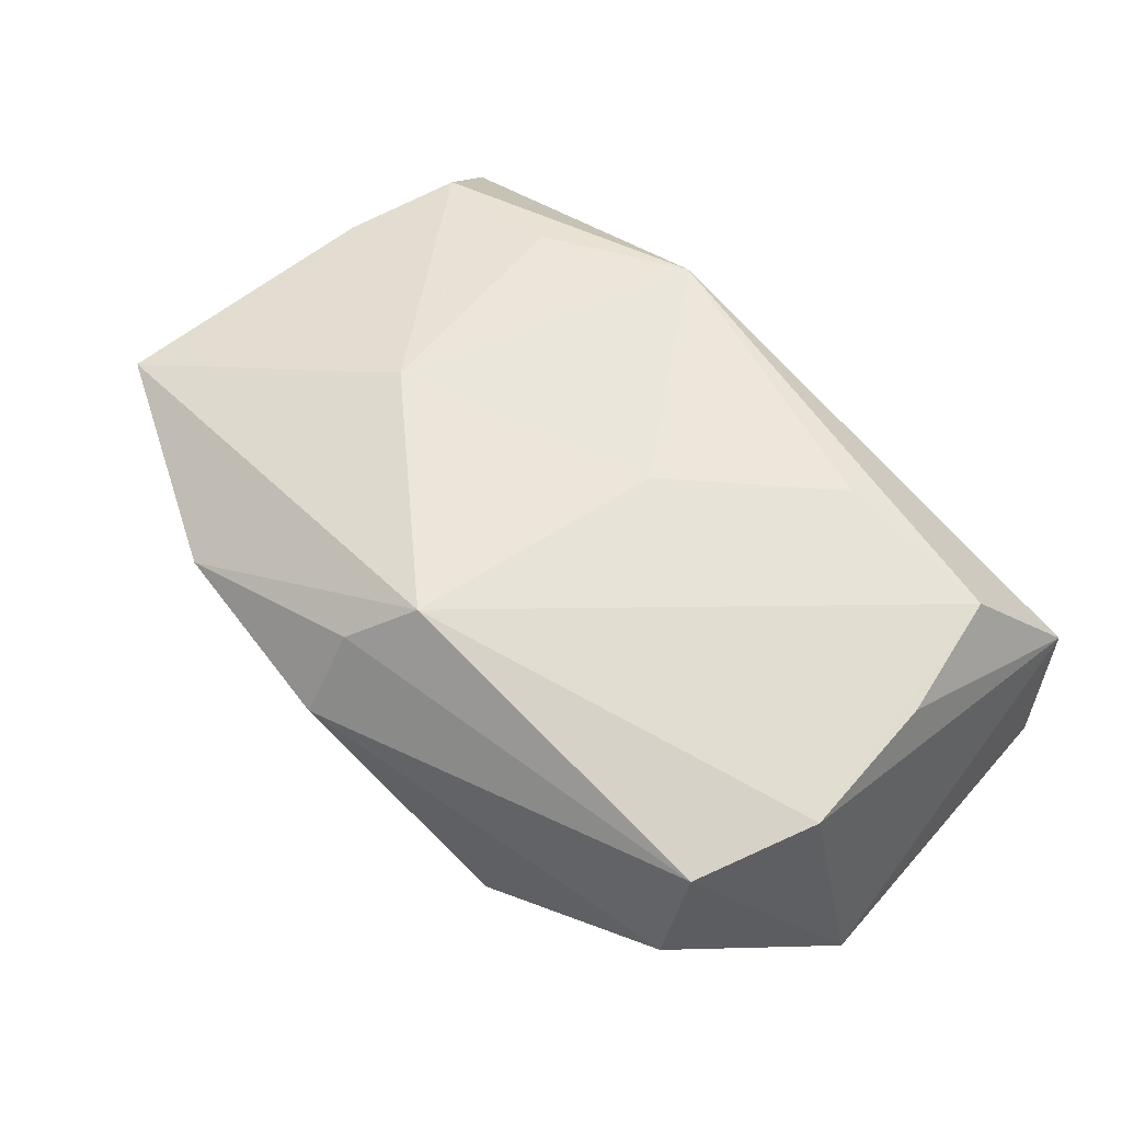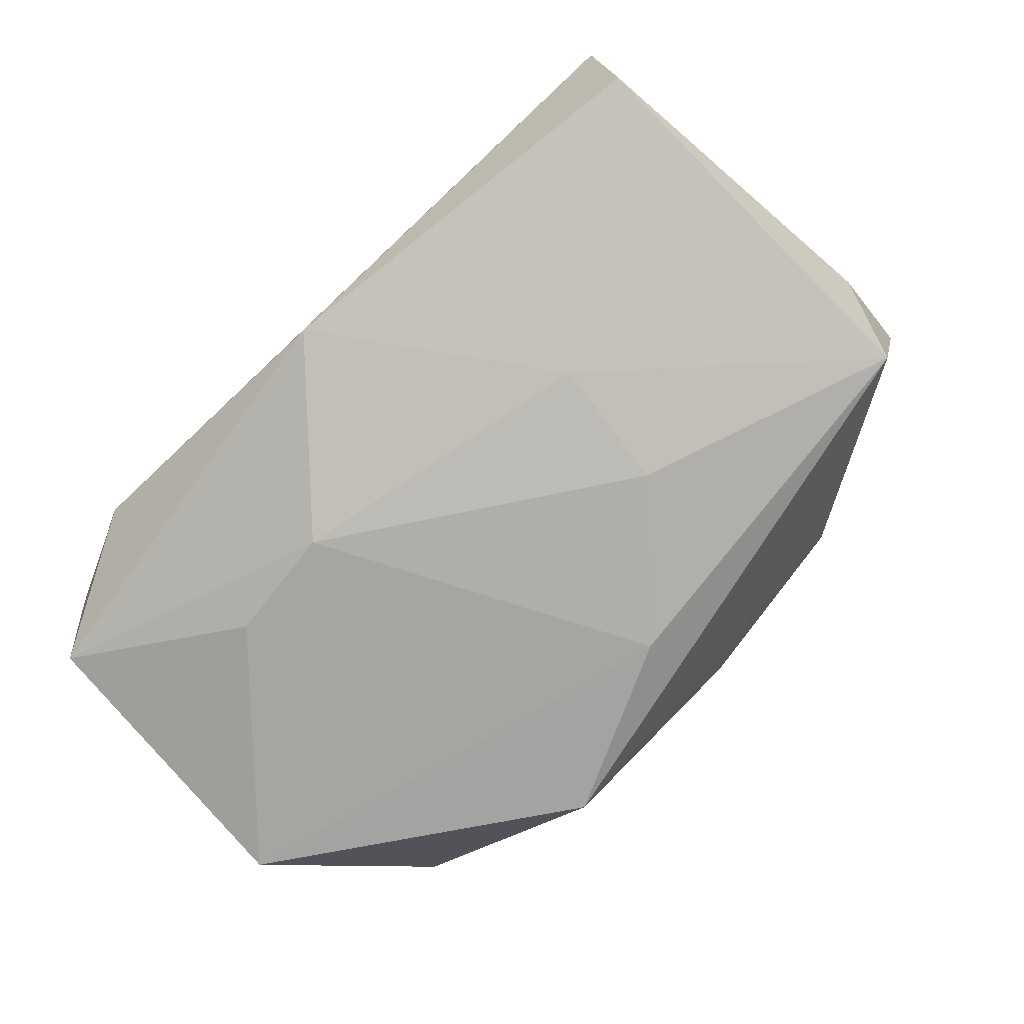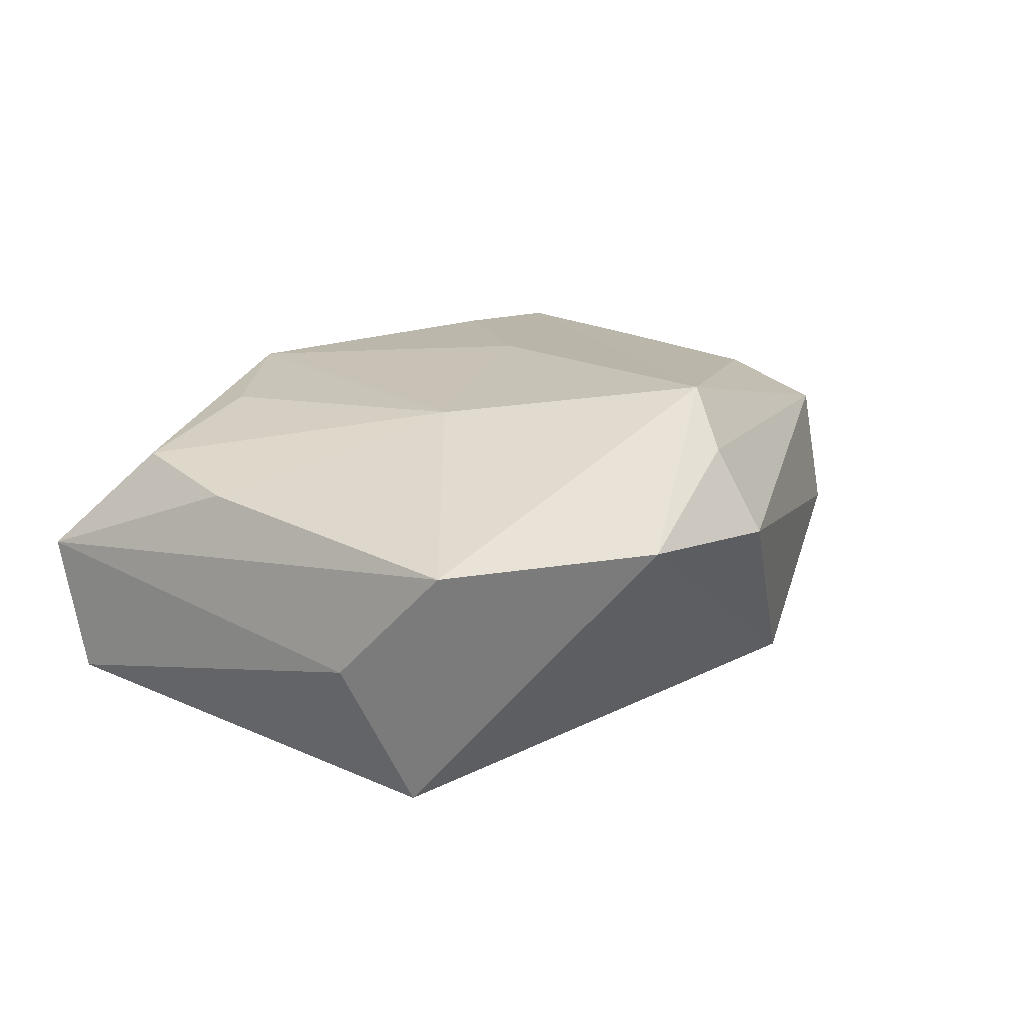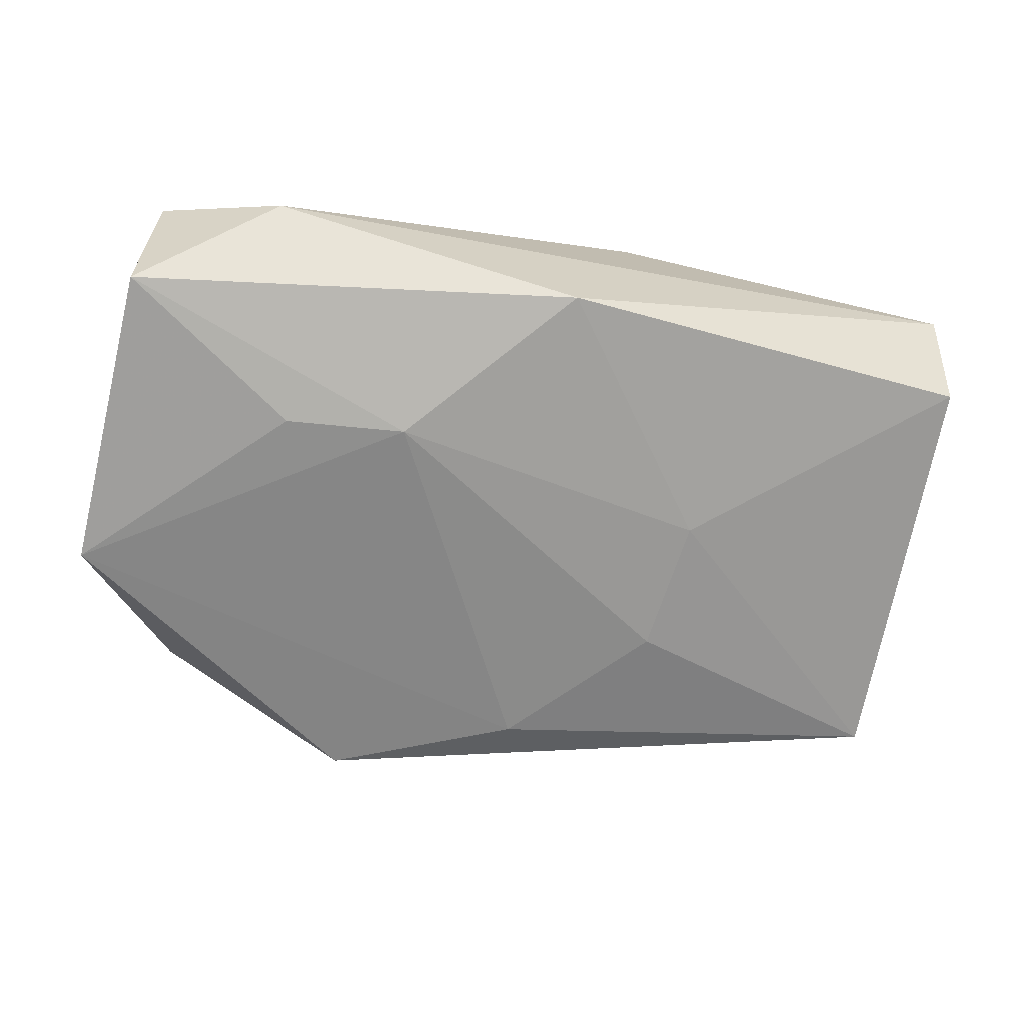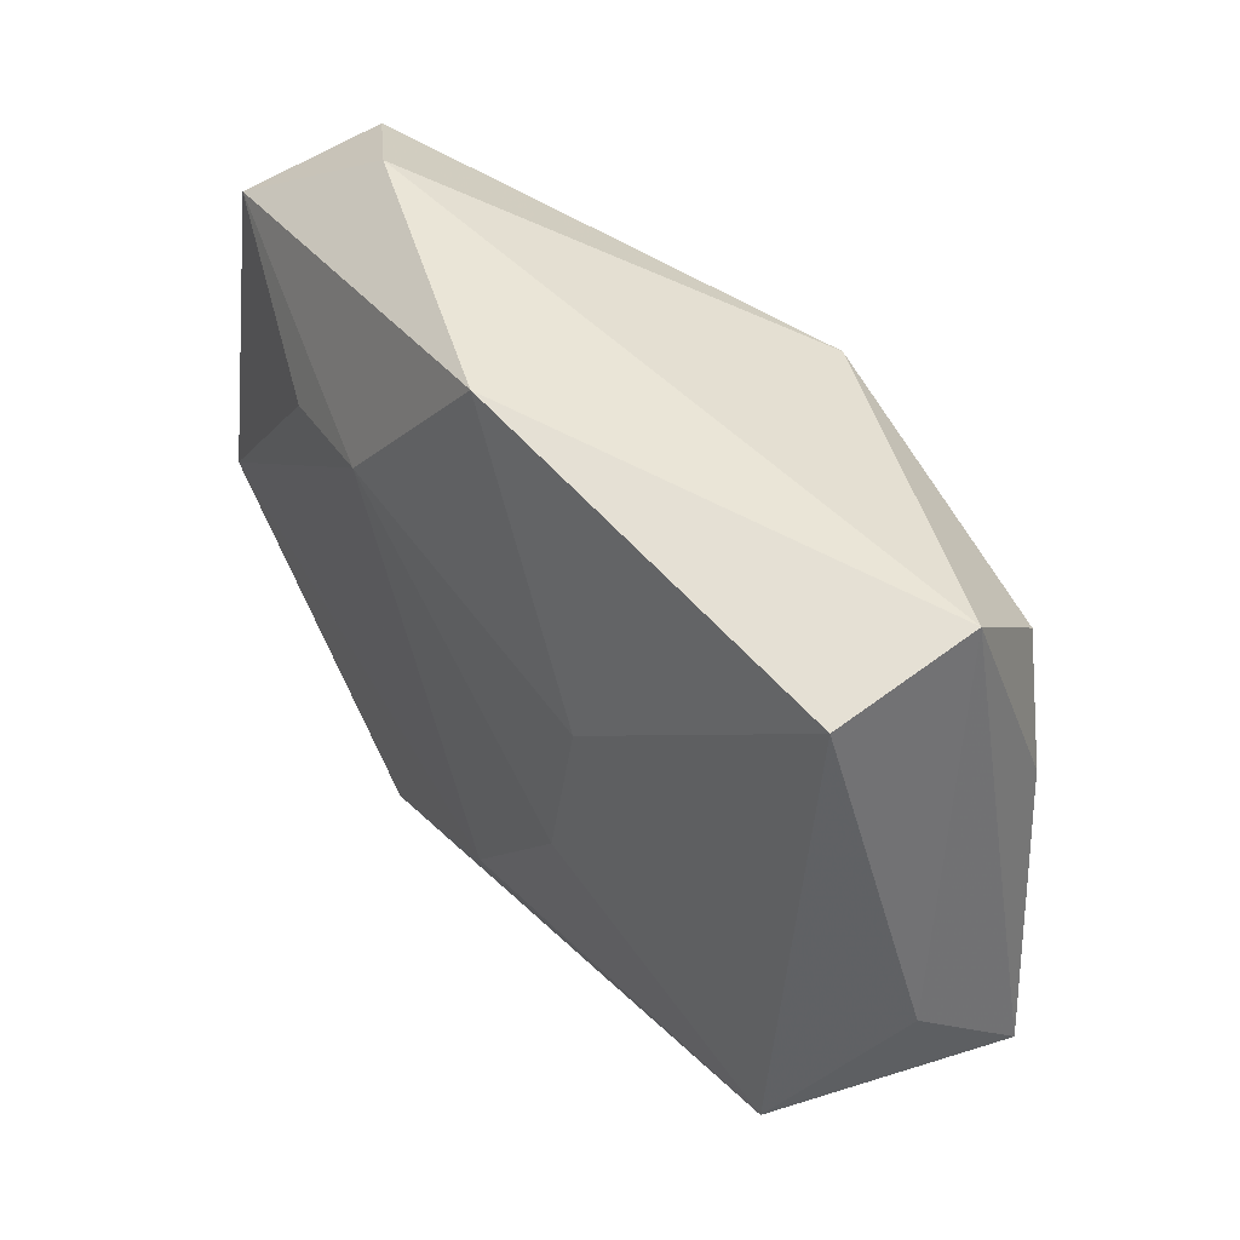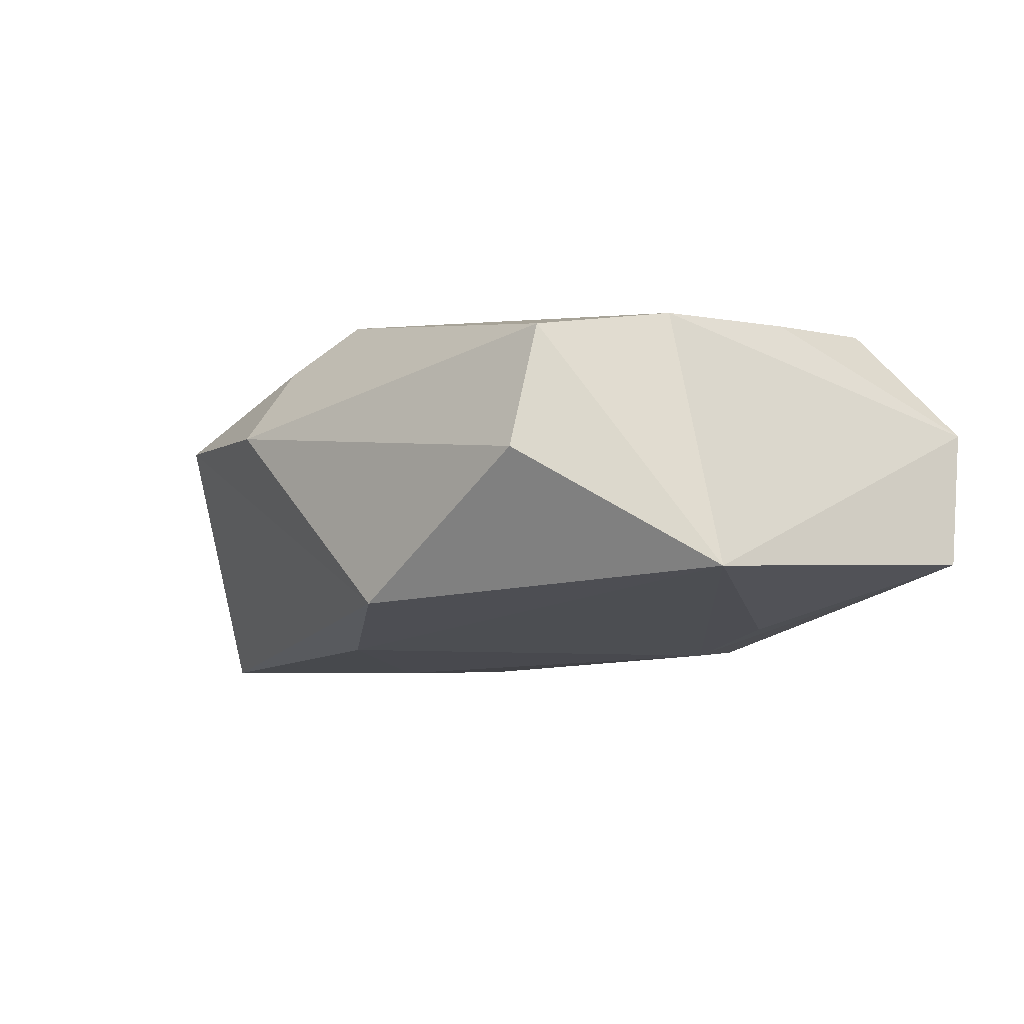
<metadata>
{"format":"obj","ext":"obj","renderer":"f3d","projection":"perspective","resolution":1024,"background":"white","views":[{"elev":56.2,"azim":41.9,"up":"+Z"},{"elev":-76.3,"azim":-137.6,"up":"+Z"},{"elev":19.3,"azim":-62.2,"up":"+Z"},{"elev":-63.2,"azim":166.5,"up":"+Z"},{"elev":45.2,"azim":-122.4,"up":"+Y"},{"elev":-14.2,"azim":55.0,"up":"+Z"}]}
</metadata>
<code>
v 0.03085 0.001469 0.008684
v -0.01488 -0.003527 0.01323
v -0.01217 -0.004403 -0.01251
v -0.03432 -0.01397 0.007881
v -0.03438 -0.00591 -0.0006239
v -0.003051 -0.01513 -0.01286
v 0.02408 0.02171 -0.002687
v -0.003637 -0.02558 0.003526
v -0.03071 0.006825 0.00952
v 0.0009223 -0.01801 0.01323
v -0.02738 0.01517 0.01065
v -0.01811 -0.02315 0.005953
v -0.00547 0.01926 0.01292
v -0.003148 -0.02167 0.009596
v 0.02934 0.0109 0.0101
v 0.02613 -0.02029 -0.003219
v -0.03238 -0.01056 -0.01033
v 0.0111 0.009553 -0.01289
v 0.02012 0.008032 -0.01225
v -0.03113 0.01987 -0.006524
v 0.0268 -0.01839 0.006051
v 0.03095 -0.009573 0.007438
v -0.01306 0.005688 -0.01133
v 0.01037 -0.02214 -0.01206
v 0.005628 0.001672 0.01323
v 0.03404 -0.007761 -0.01164
v -0.03091 0.02224 0.003322
v -0.01663 0.01439 0.01254
v 0.03352 0.01742 0.002041
v 0.01691 0.01147 0.01192
v 0.03403 0.01547 -0.008604
v 0.0004096 0.02224 -0.009789
f 5 20 17
f 17 4 5
f 2 4 10
f 9 2 11
f 4 2 9
f 19 26 18
f 18 31 19
f 19 31 26
f 7 31 32
f 32 31 18
f 18 26 6
f 23 17 20
f 23 32 18
f 20 32 23
f 11 13 27
f 27 9 11
f 27 32 20
f 27 20 5
f 27 13 7
f 7 32 27
f 5 4 27
f 4 9 27
f 30 13 25
f 25 2 10
f 13 2 25
f 28 13 11
f 11 2 28
f 28 2 13
f 3 6 17
f 17 23 3
f 18 6 3
f 3 23 18
f 10 22 15
f 15 13 30
f 15 25 10
f 30 25 15
f 24 6 26
f 17 6 24
f 26 31 29
f 29 22 26
f 29 31 7
f 7 13 29
f 13 15 29
f 21 22 10
f 26 22 21
f 10 4 12
f 17 24 12
f 4 17 12
f 1 15 22
f 22 29 1
f 1 29 15
f 8 12 24
f 16 8 24
f 21 8 16
f 16 24 26
f 26 21 16
f 14 21 10
f 14 8 21
f 10 12 14
f 12 8 14

</code>
